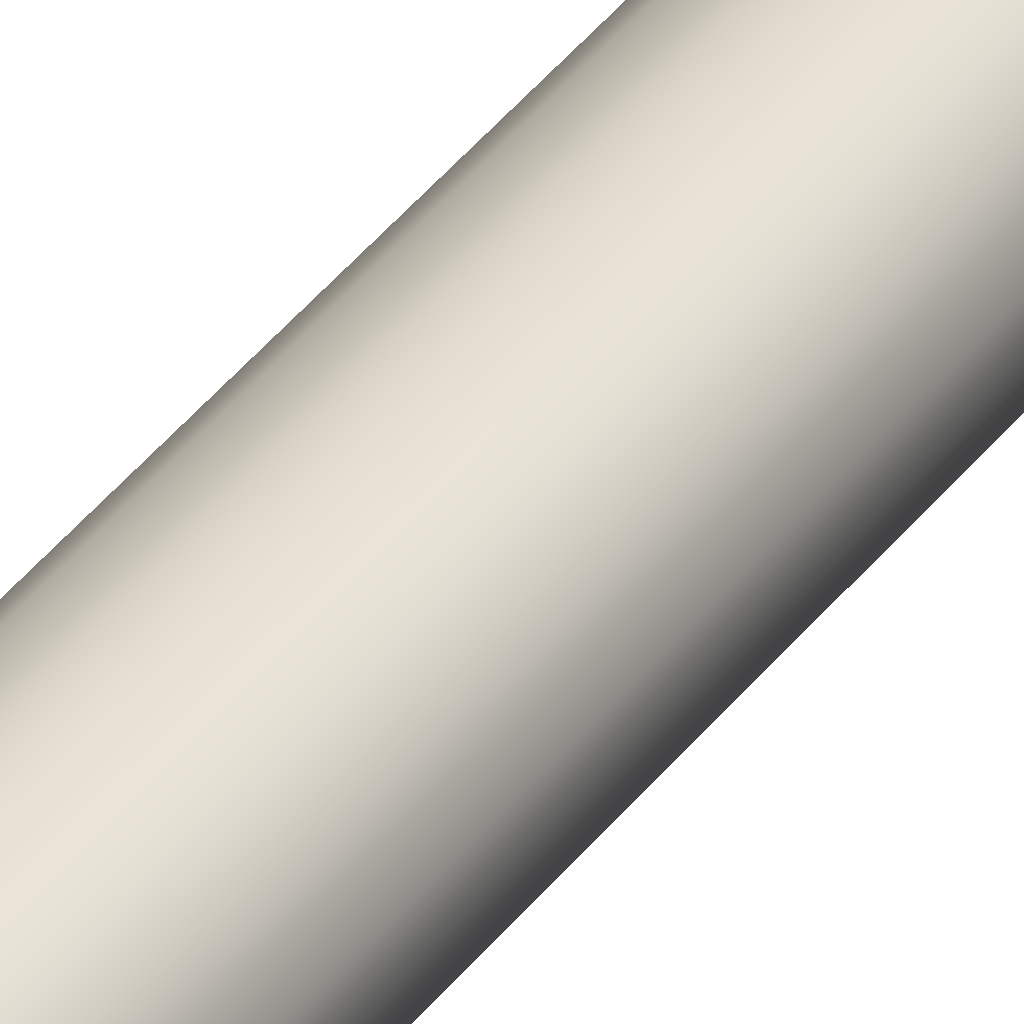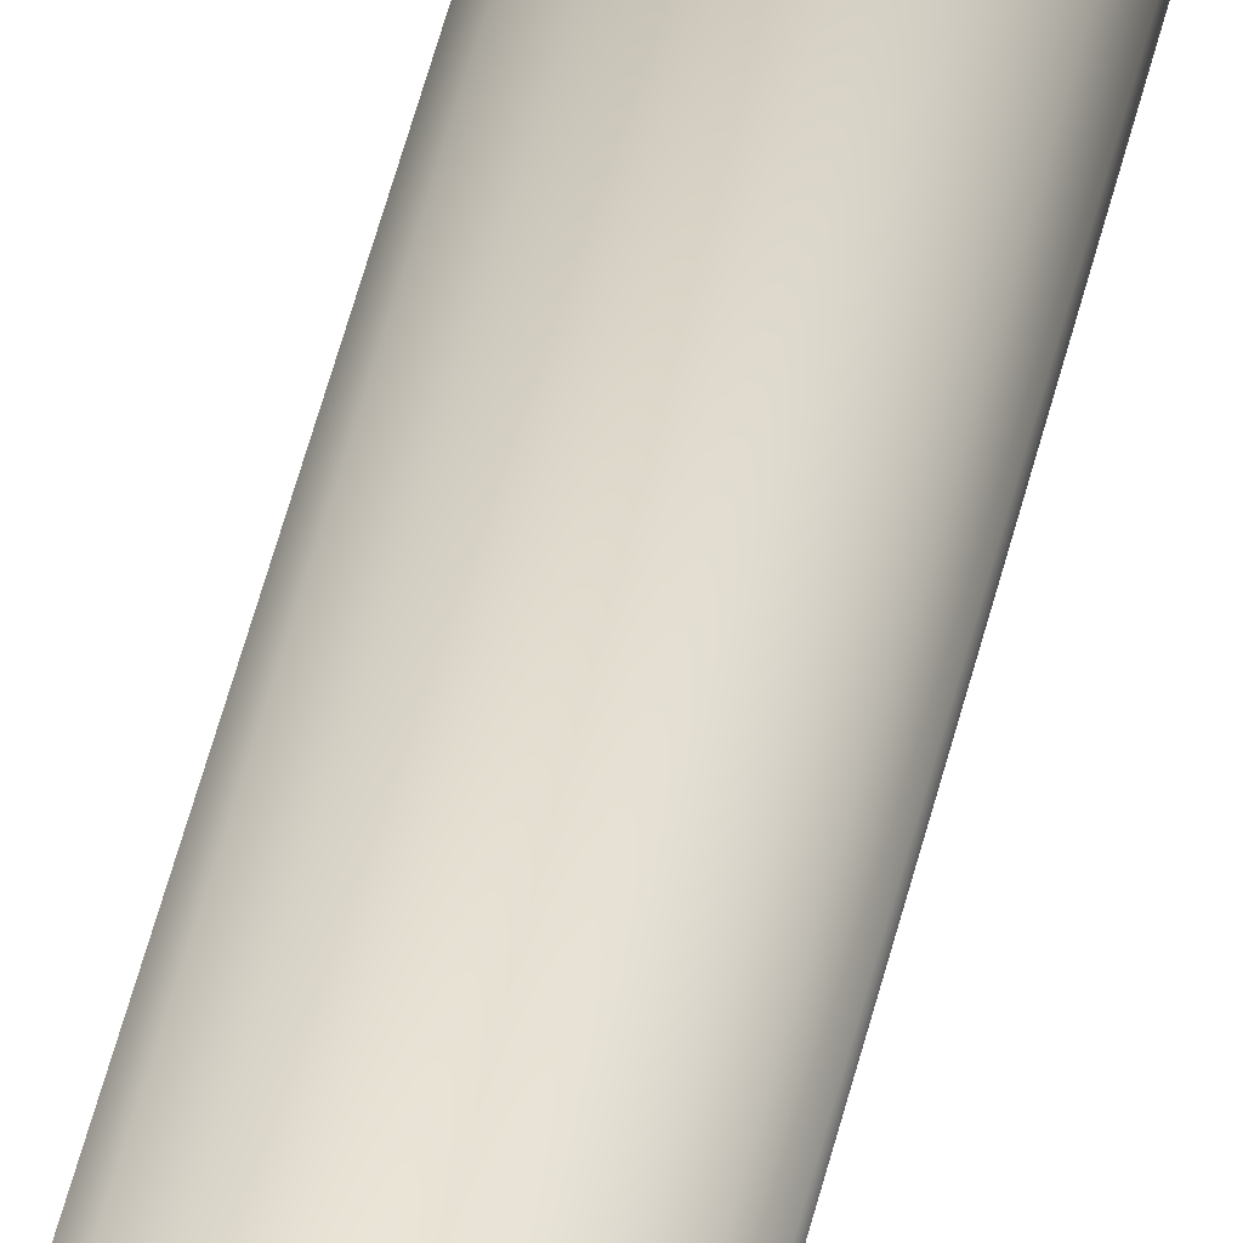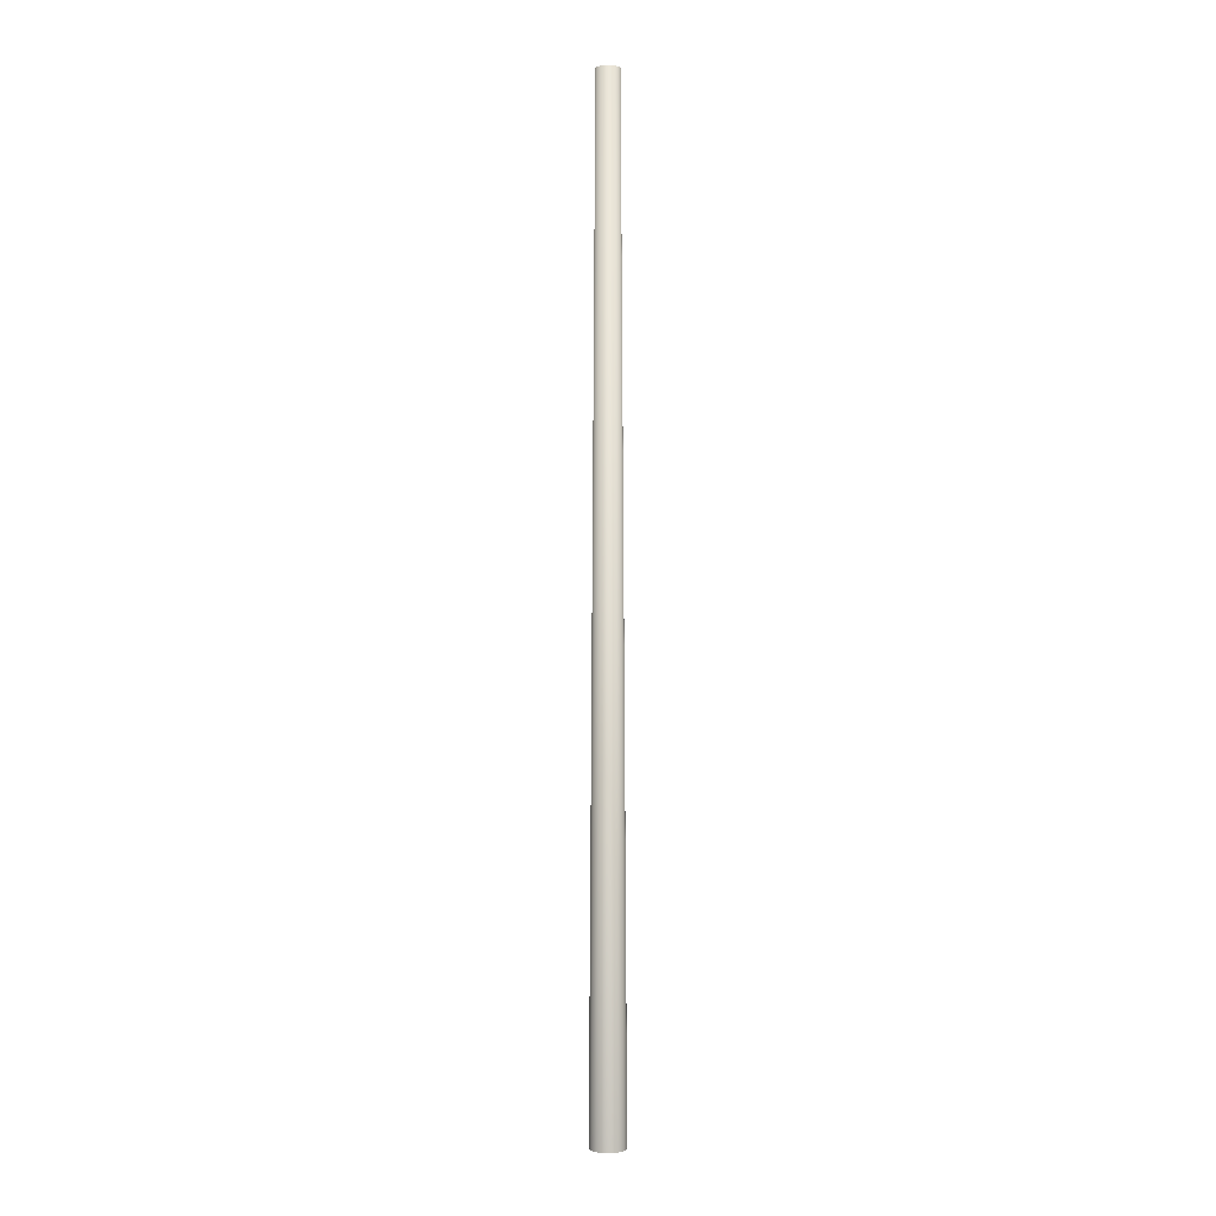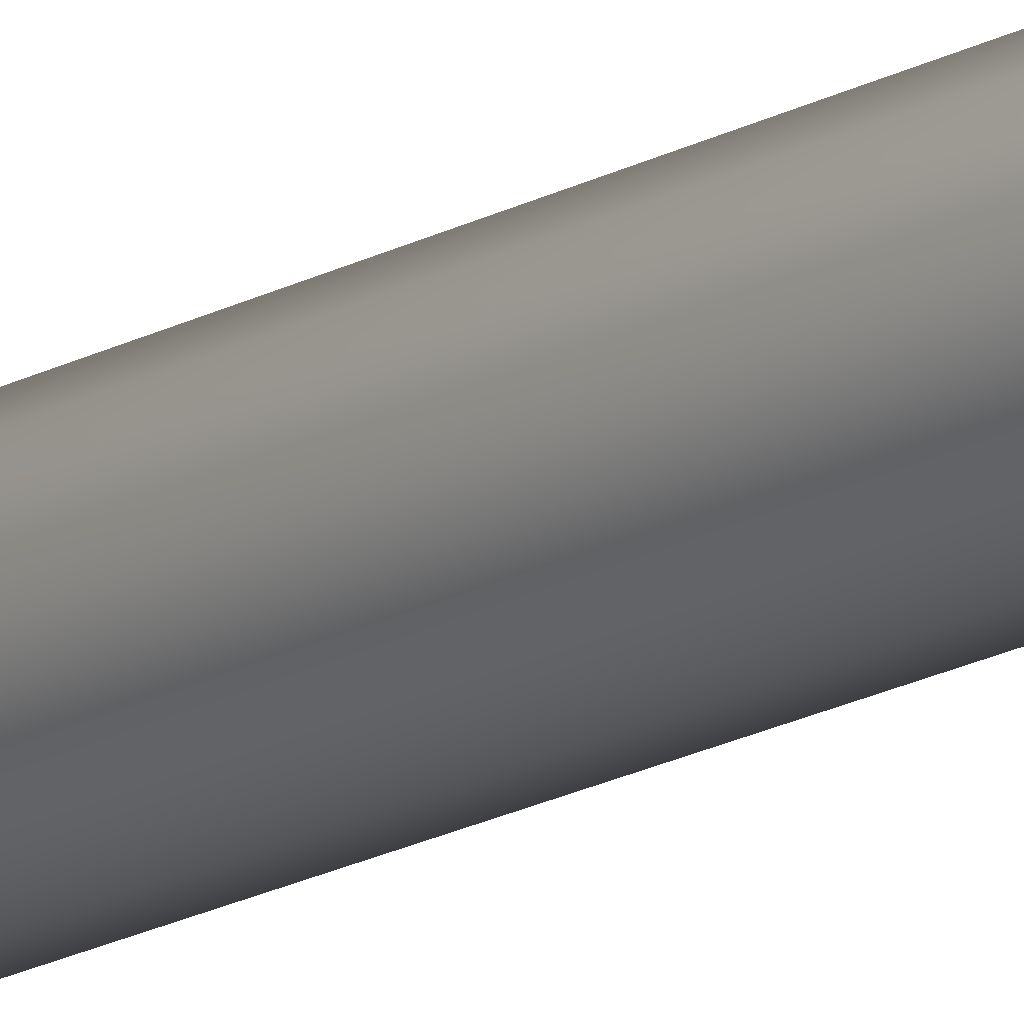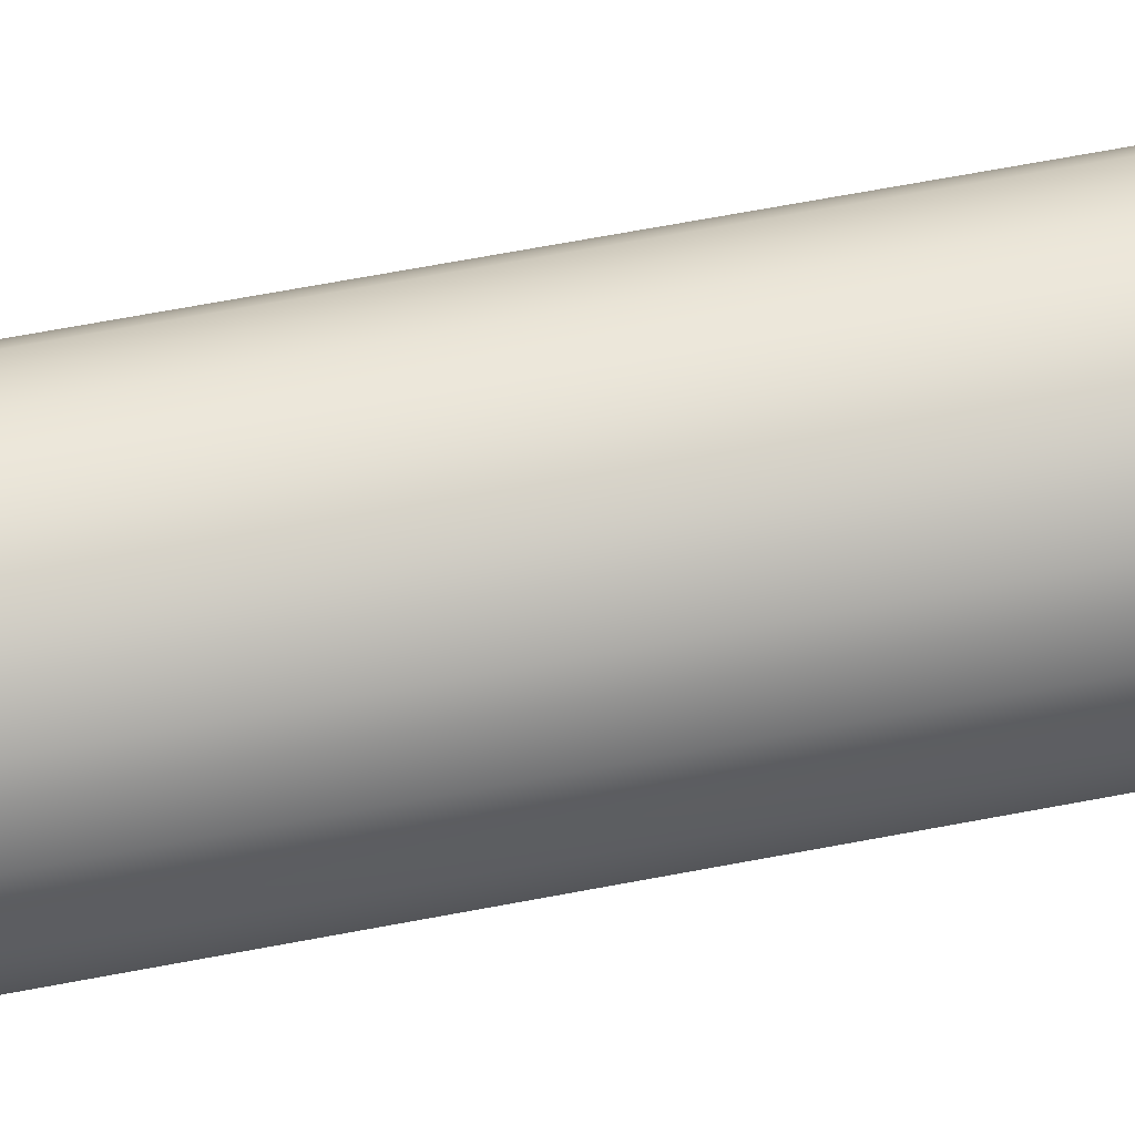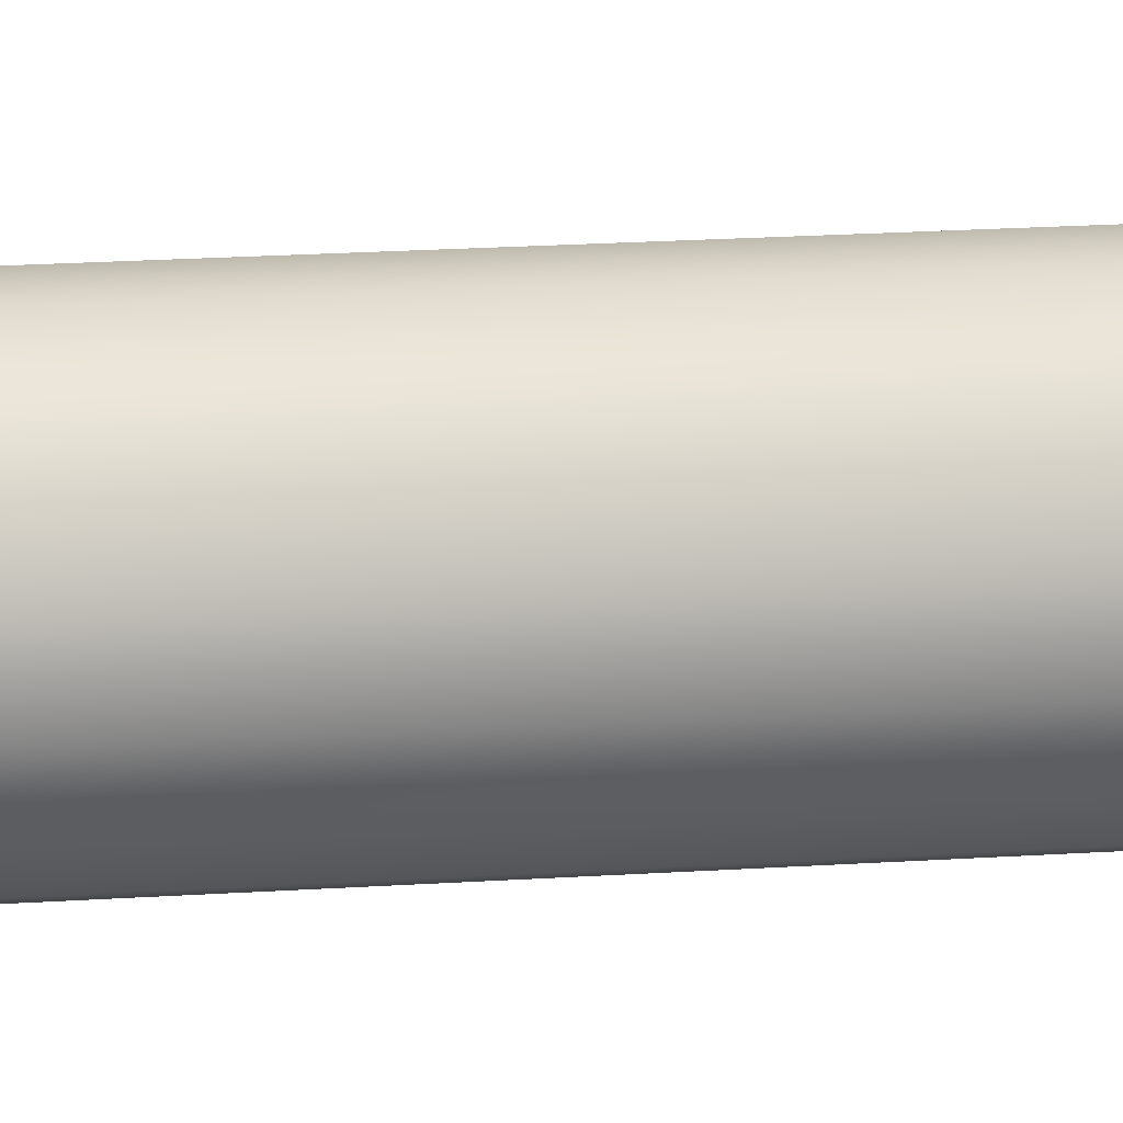
<metadata>
{"format":"obj","ext":"obj","renderer":"f3d","projection":"perspective","resolution":1024,"background":"white","views":[{"elev":56.6,"azim":-139.5,"up":"+Y"},{"elev":6.2,"azim":1.9,"up":"+Y"},{"elev":-0.1,"azim":-99.4,"up":"+Z"},{"elev":-30.0,"azim":124.0,"up":"+Y"},{"elev":-27.2,"azim":-69.1,"up":"+Y"},{"elev":-14.1,"azim":-80.2,"up":"+Y"}]}
</metadata>
<code>
o Mast_3,2m_Metalogalva.002
v 0 0 3.2
v 0 -0.038 3.2
v 0 -0.058 0
v 0.01454 -0.03511 3.2
v 0.0222 -0.05359 0
v 0.02687 -0.02687 3.2
v 0.04101 -0.04101 0
v 0.03511 -0.01454 3.2
v 0.05359 -0.0222 0
v 0.038 0 3.2
v 0.058 0 0
v 0.03511 0.01454 3.2
v 0.05359 0.0222 0
v 0.02687 0.02687 3.2
v 0.04101 0.04101 0
v 0.01454 0.03511 3.2
v 0.0222 0.05359 0
v 0 0.038 3.2
v 0 0.058 0
v -0.01454 0.03511 3.2
v -0.0222 0.05359 0
v -0.02687 0.02687 3.2
v -0.04101 0.04101 0
v -0.03511 0.01454 3.2
v -0.05359 0.0222 0
v -0.038 0 3.2
v -0.058 0 0
v -0.03511 -0.01454 3.2
v -0.05359 -0.0222 0
v -0.02687 -0.02687 3.2
v -0.04101 -0.04101 0
v -0.01454 -0.03511 3.2
v -0.0222 -0.05359 0
f 1 2 4
f 1 4 6
f 1 6 8
f 1 8 10
f 1 10 12
f 1 12 14
f 1 14 16
f 1 16 18
f 1 18 20
f 1 20 22
f 1 22 24
f 1 24 26
f 1 26 28
f 1 28 30
f 1 30 32
f 1 32 2
f 3 4 2
f 5 6 4
f 7 8 6
f 9 10 8
f 11 12 10
f 13 14 12
f 15 16 14
f 17 18 16
f 19 20 18
f 21 22 20
f 23 24 22
f 25 26 24
f 27 28 26
f 29 30 28
f 31 32 30
f 33 2 32
f 3 5 4
f 5 7 6
f 7 9 8
f 9 11 10
f 11 13 12
f 13 15 14
f 15 17 16
f 17 19 18
f 19 21 20
f 21 23 22
f 23 25 24
f 25 27 26
f 27 29 28
f 29 31 30
f 31 33 32
f 33 3 2

</code>
